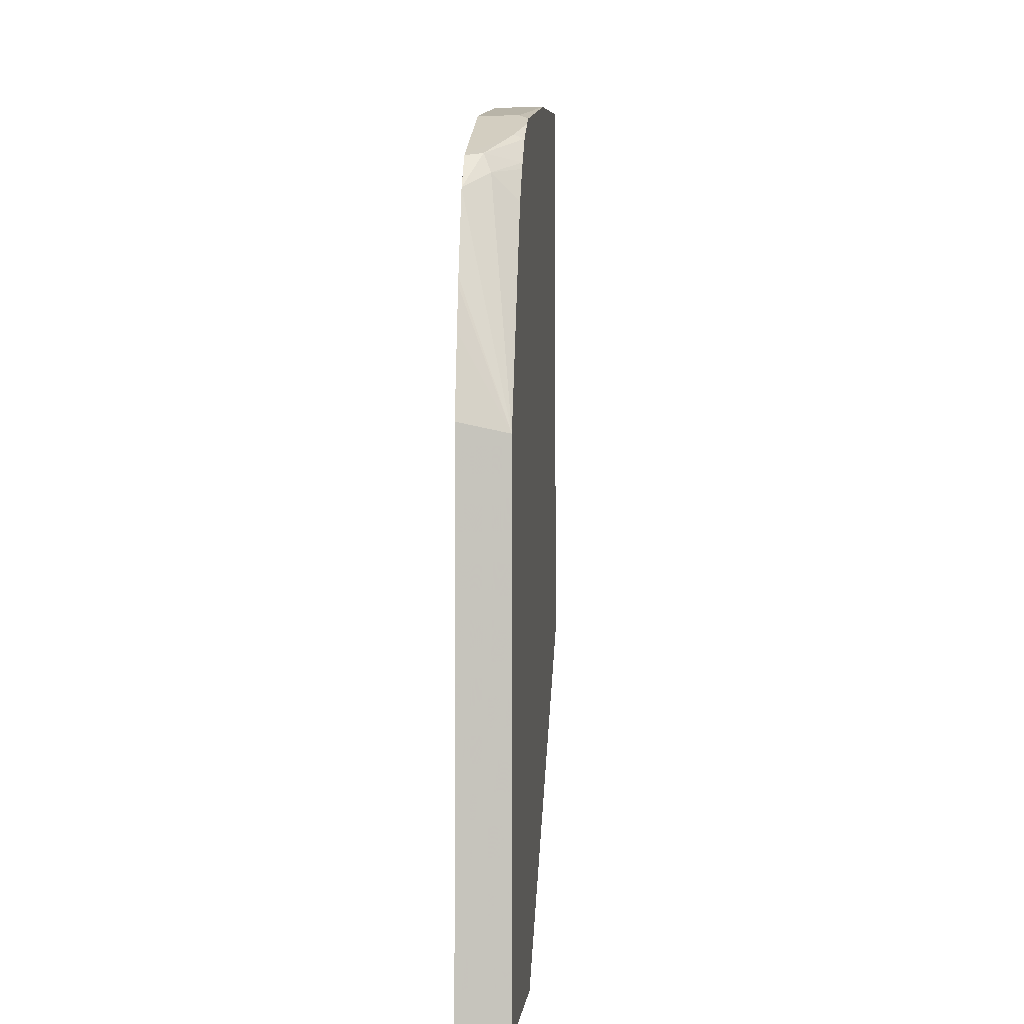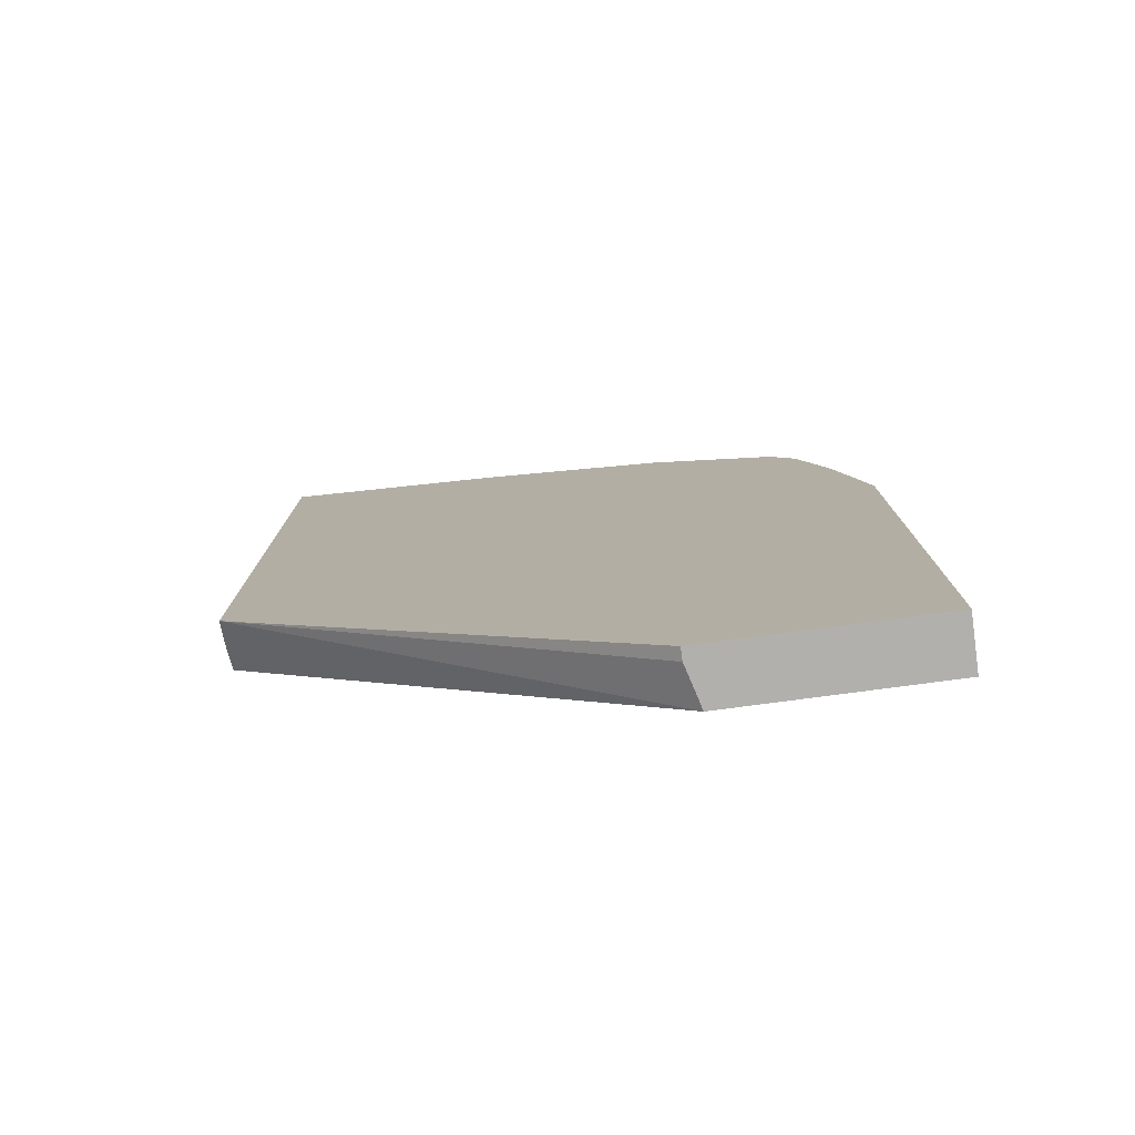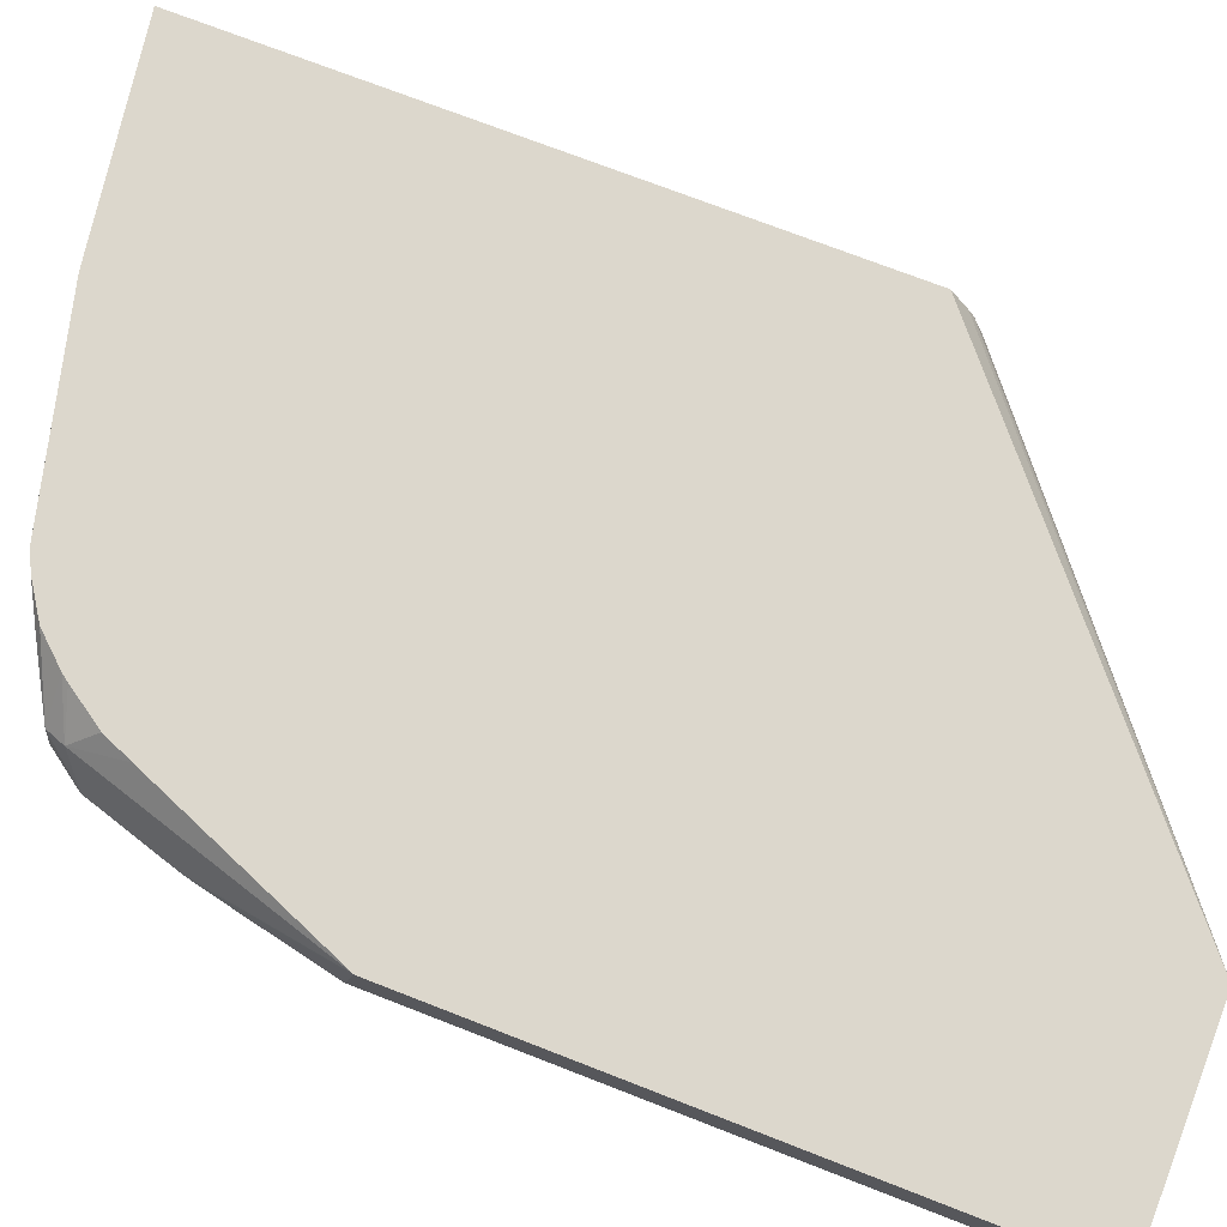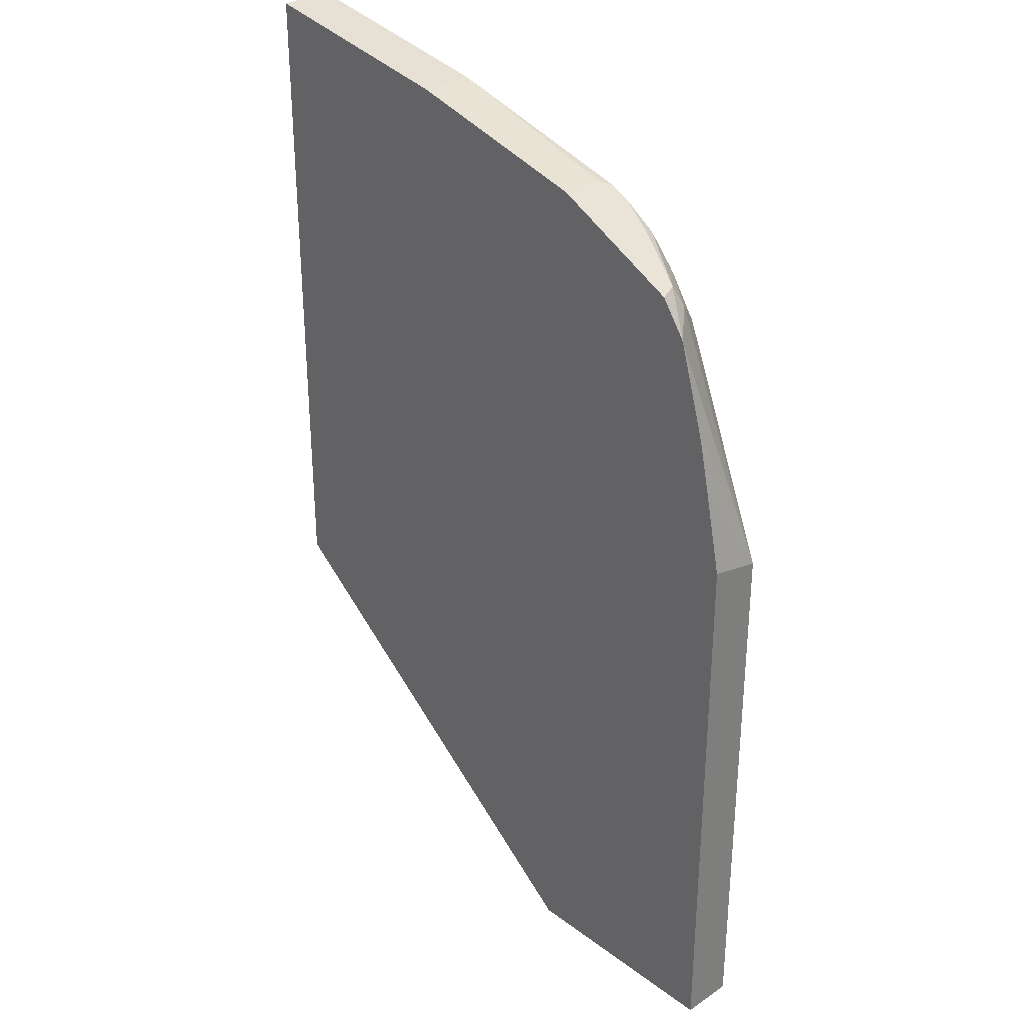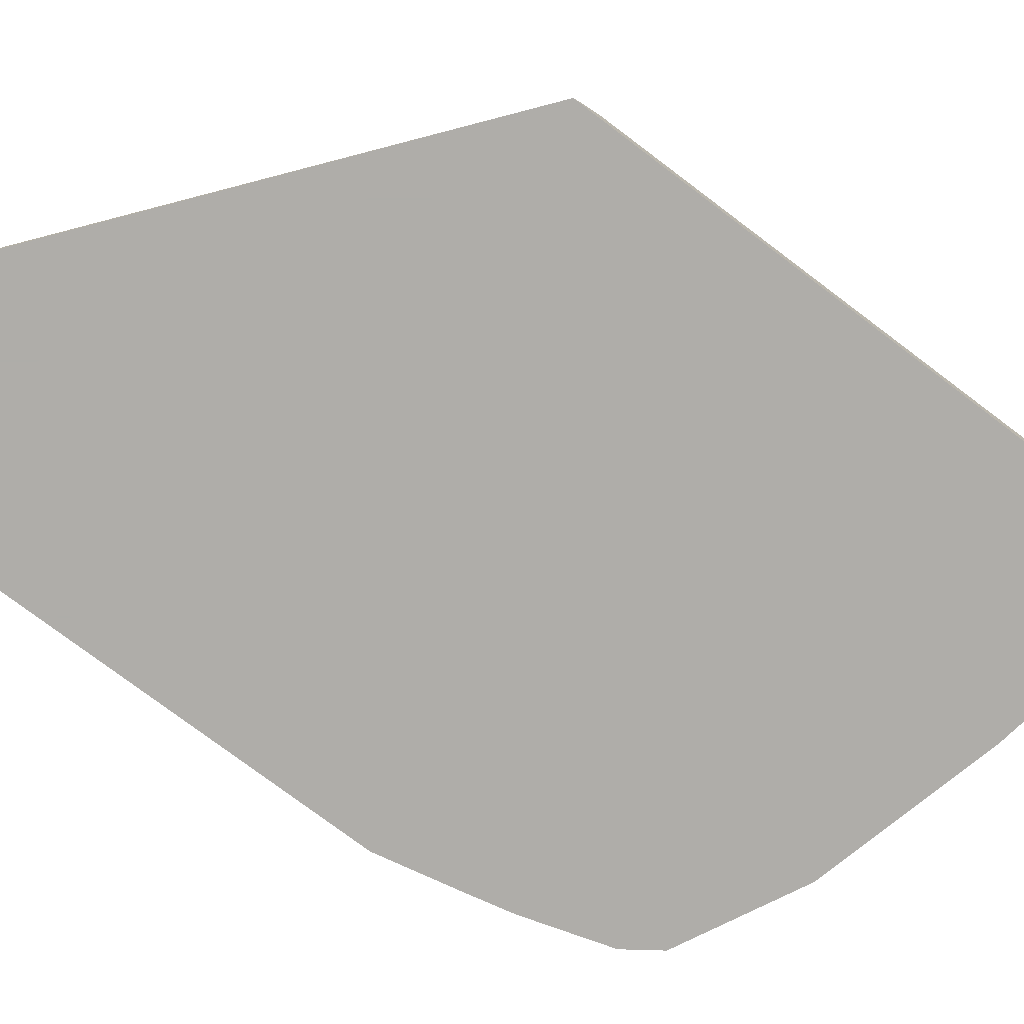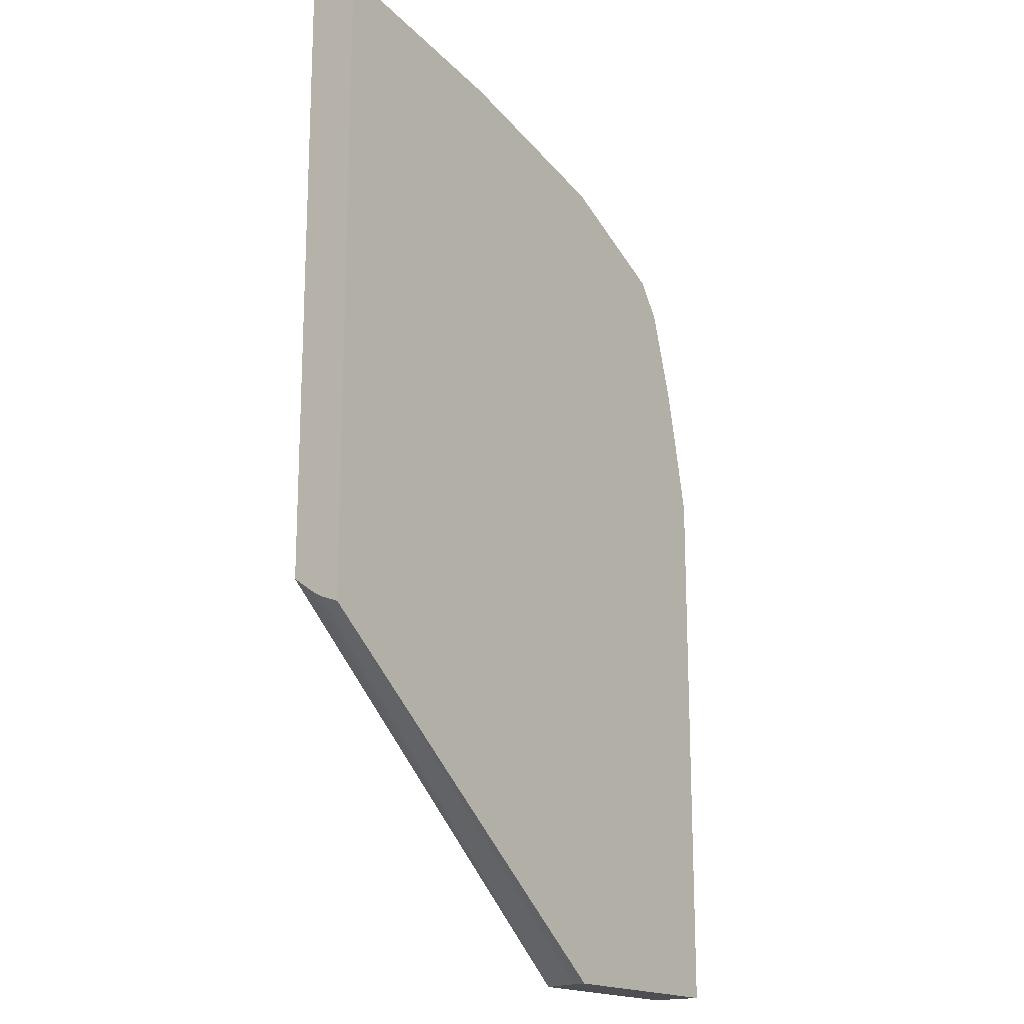
<metadata>
{"format":"obj","ext":"obj","renderer":"f3d","projection":"perspective","resolution":1024,"background":"white","views":[{"elev":-0.8,"azim":94.9,"up":"+Z"},{"elev":-78.6,"azim":7.5,"up":"+Z"},{"elev":72.8,"azim":111.3,"up":"+Y"},{"elev":31.4,"azim":46.4,"up":"+Z"},{"elev":-77.2,"azim":-126.9,"up":"+Y"},{"elev":-17.7,"azim":-53.9,"up":"+Z"}]}
</metadata>
<code>
v 0.2518 0.002465 0.3652
v 0.2447 0.002465 0.3985
v 0.2409 0.002465 0.4157
v 0.2518 0.02308 0.3608
v 0.2518 0.002465 0.1441
v 0.2296 0.002465 0.4534
v 0.24 0.002465 0.4192
v 0.2207 0.01262 0.4604
v 0.2176 0.009461 0.4683
v 0.2199 0.002465 0.4671
v 0.1955 0.01892 0.4793
v 0.1703 0.01892 0.4919
v 0.1815 0.02308 0.4863
v 0.1744 0.02308 0.4898
v 0.1941 0.02308 0.4779
v 0.2039 0.02308 0.4669
v 0.2155 0.02308 0.4499
v 0.206 0.02308 0.4641
v 0.2202 0.02308 0.4386
v 0.2518 0.02308 0.1441
v 0.1659 0.007236 0.1441
v 0.1703 0.02308 0.1441
v 0.01015 0.02308 0.2794
v 0.01015 0.01413 0.2731
v 0.01015 0.01054 0.2709
v 0.01015 0.002465 0.2678
v 0.01015 0.002465 0.5247
v 0.01015 0.02308 0.5247
v 0.0946 0.02308 0.5108
v 0.1703 0.002465 0.4919
v 0.0946 0.002465 0.5108
v 0.1659 0.002465 0.1441
f 12 29 30
f 12 14 29
f 29 14 28
f 29 28 27
f 27 28 23
f 24 22 25
f 25 26 23
f 25 22 26
f 24 25 23
f 24 23 22
f 12 30 10
f 22 23 20
f 27 23 26
f 30 27 10
f 32 21 5
f 31 29 27
f 31 30 29
f 10 27 6
f 27 26 6
f 5 6 26
f 32 5 26
f 32 26 21
f 22 21 26
f 14 17 28
f 15 17 14
f 23 28 20
f 17 20 28
f 22 20 21
f 31 27 30
f 21 20 5
f 2 4 3
f 4 20 17
f 4 5 20
f 2 3 1
f 2 1 4
f 1 5 4
f 1 6 5
f 3 6 1
f 7 6 3
f 7 3 4
f 8 6 4
f 9 6 8
f 9 10 6
f 11 10 9
f 11 12 10
f 7 4 6
f 13 14 12
f 19 4 17
f 13 12 11
f 8 4 19
f 8 19 17
f 16 9 8
f 18 8 17
f 18 16 8
f 16 17 15
f 16 15 9
f 11 9 15
f 13 11 15
f 13 15 14
f 18 17 16

</code>
